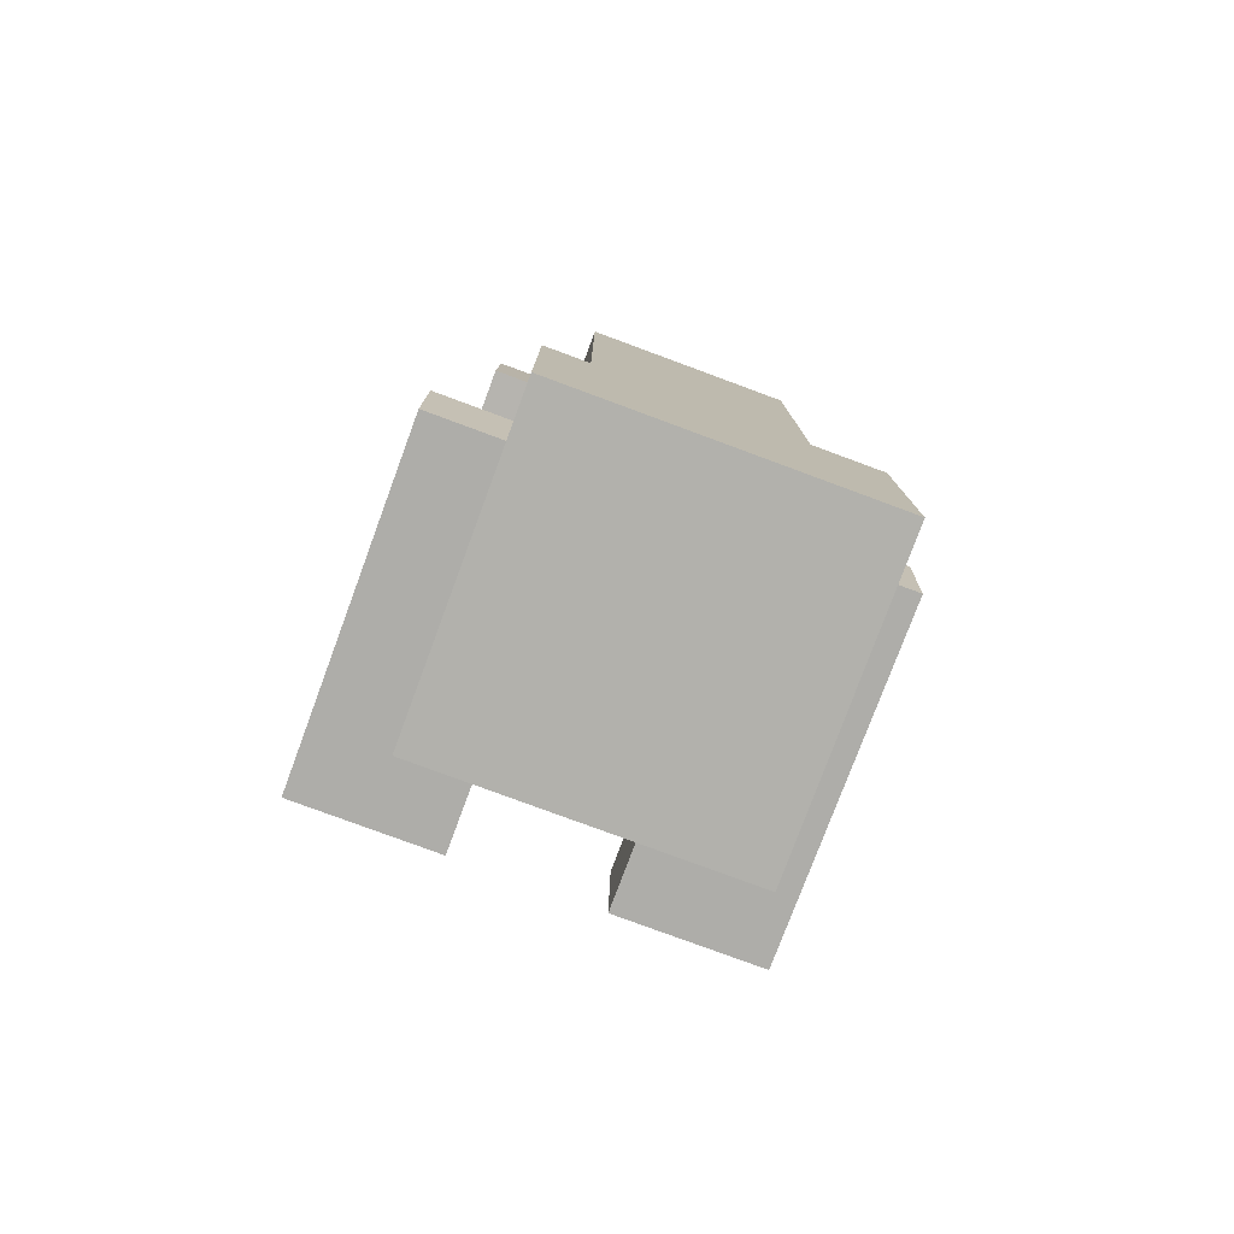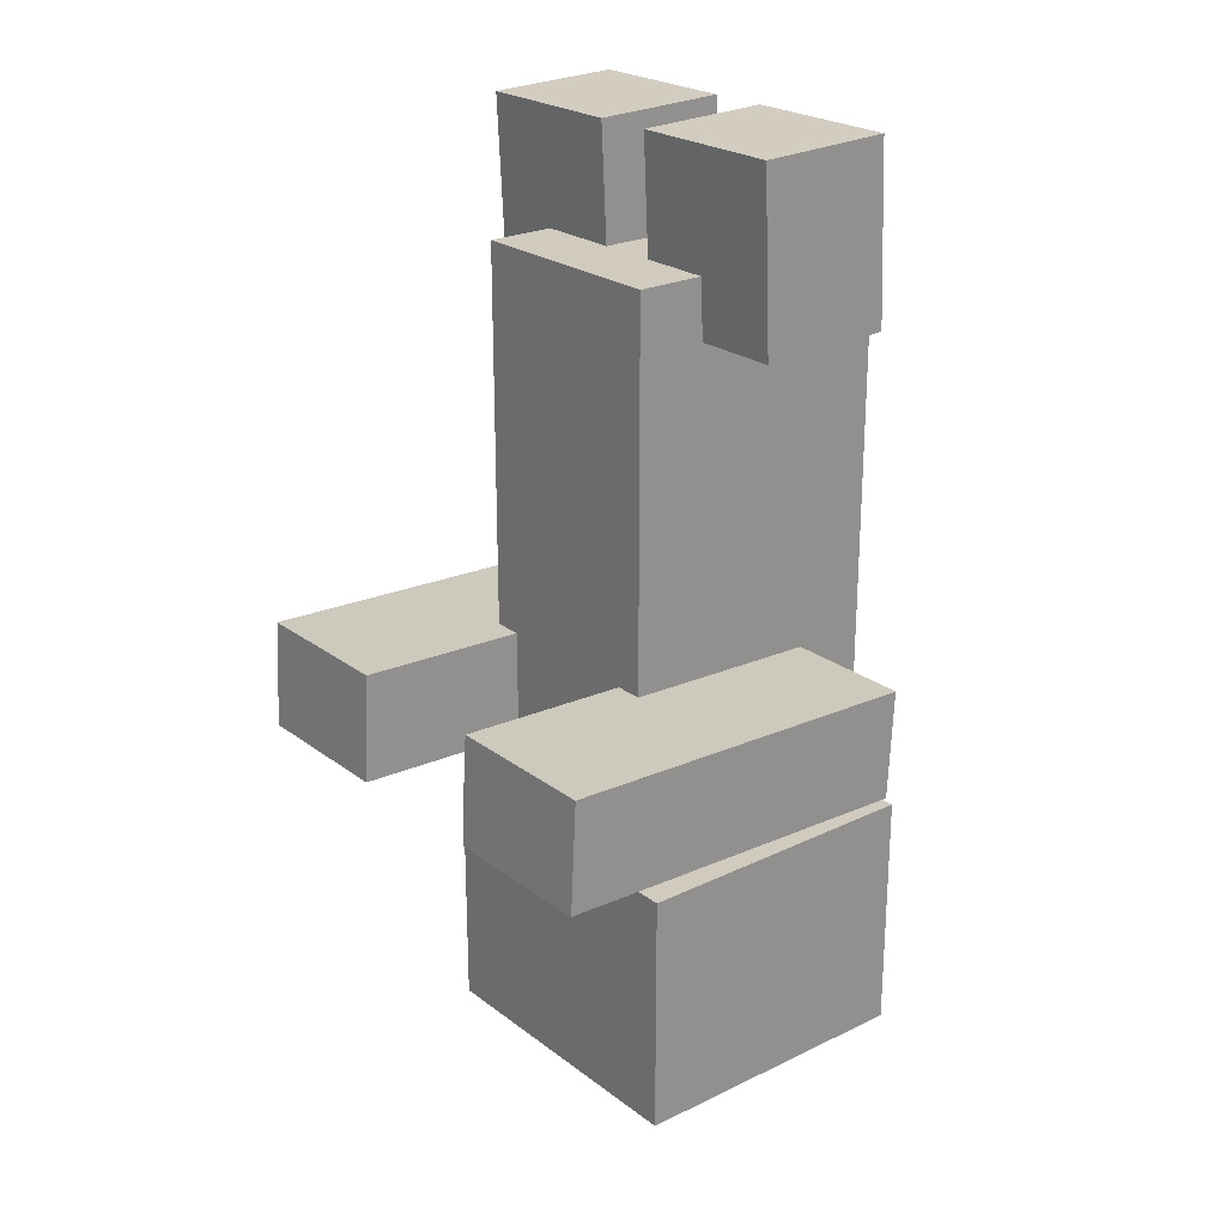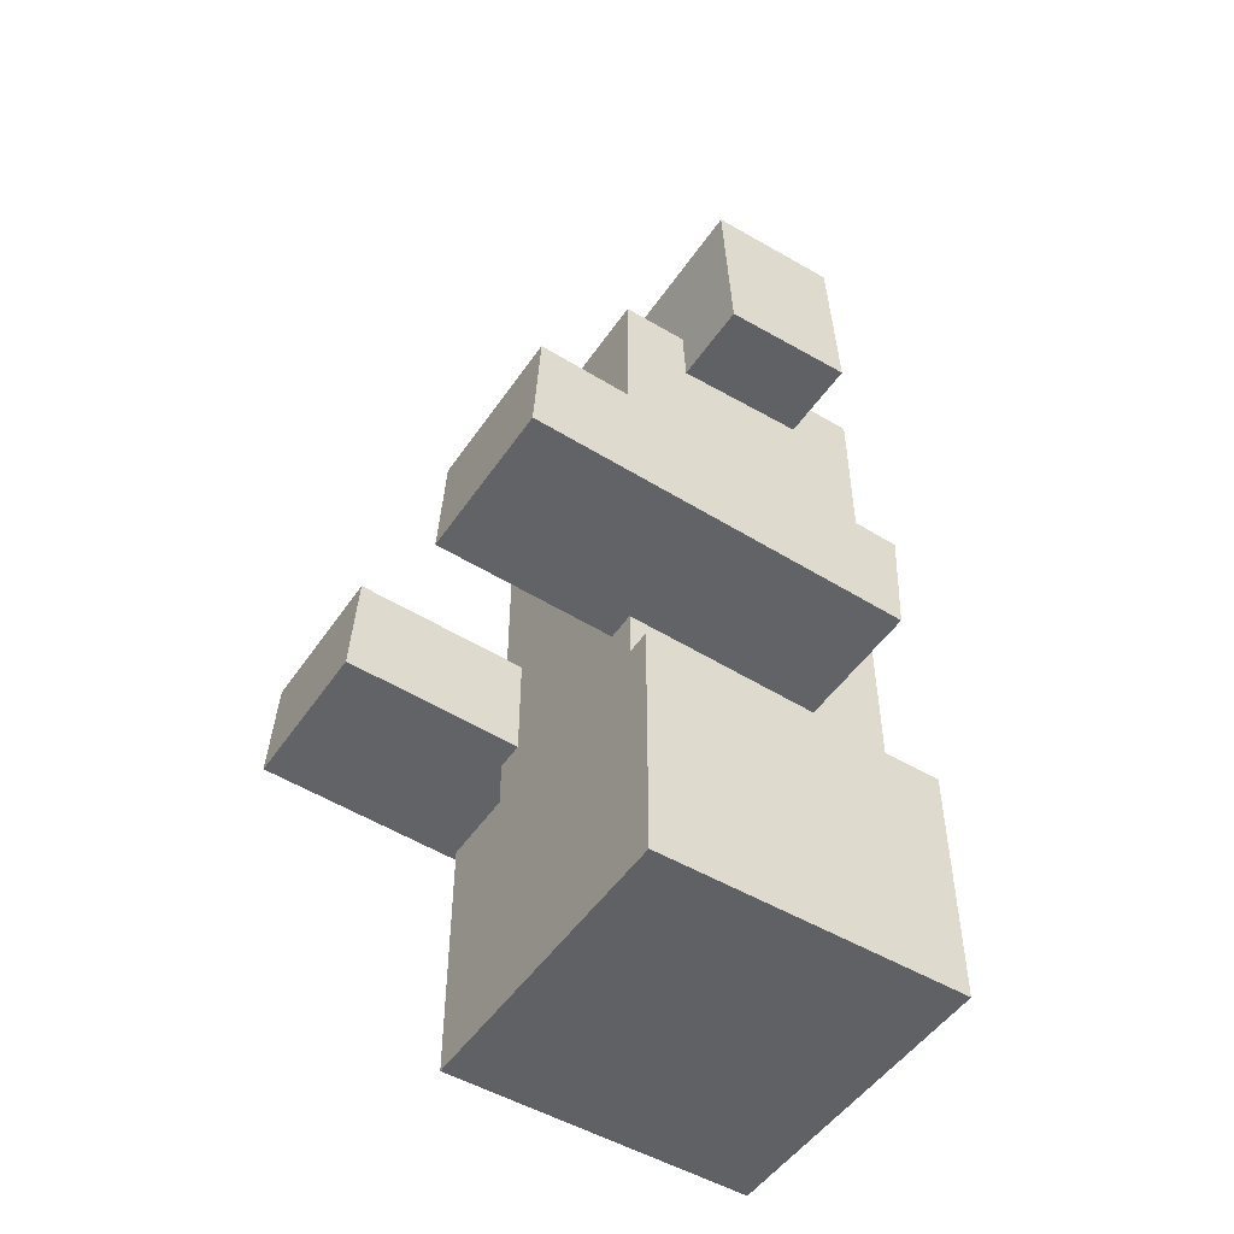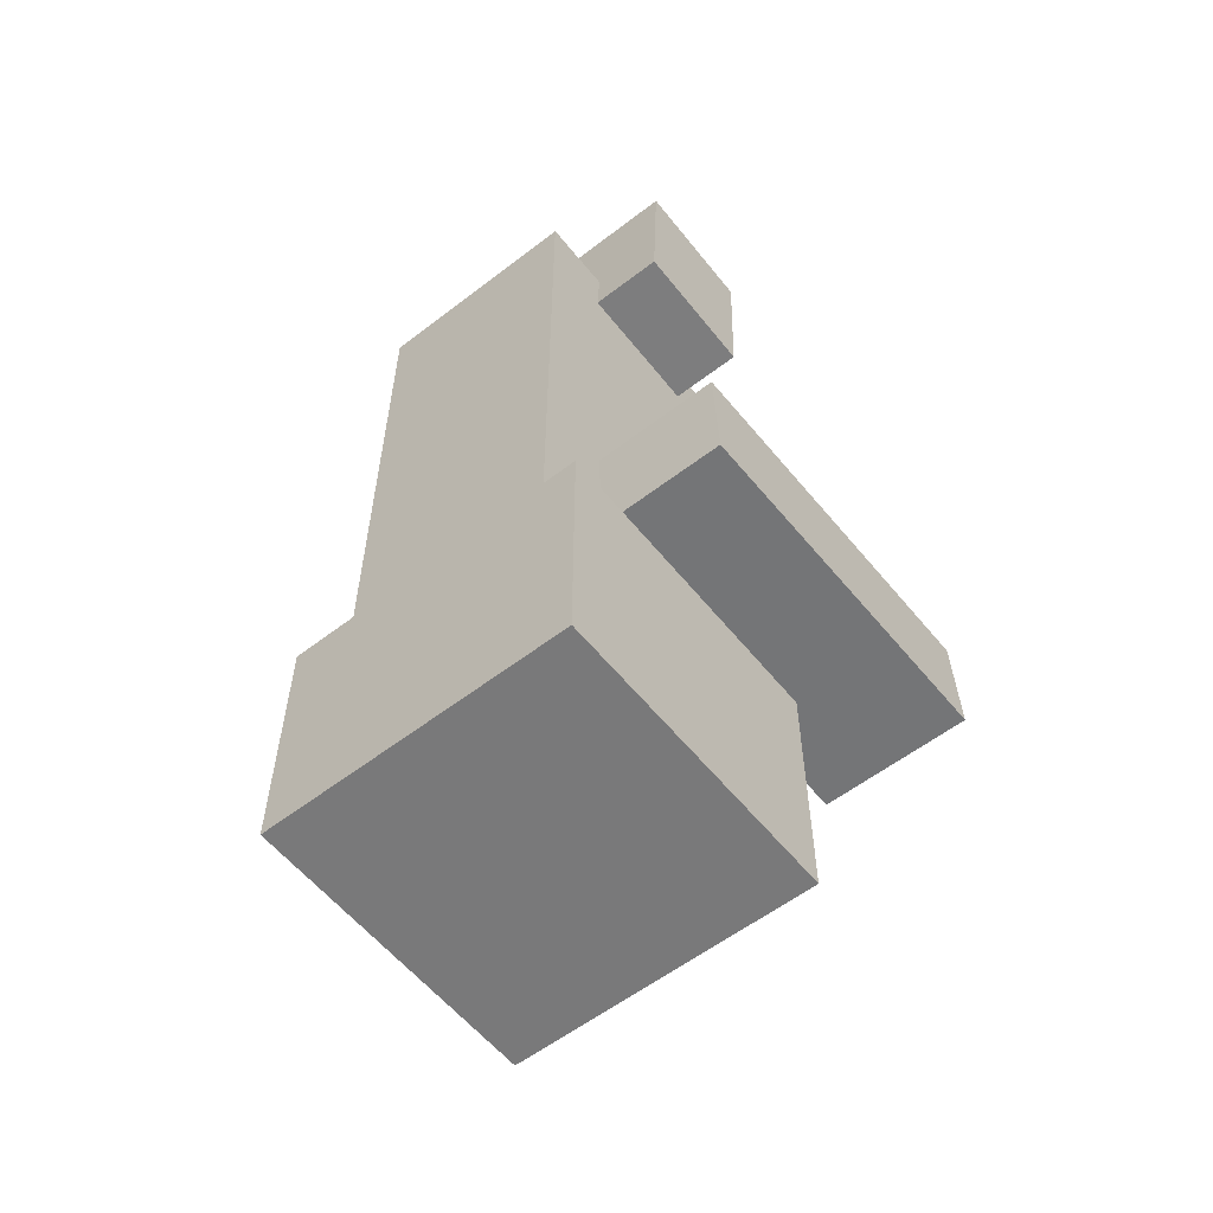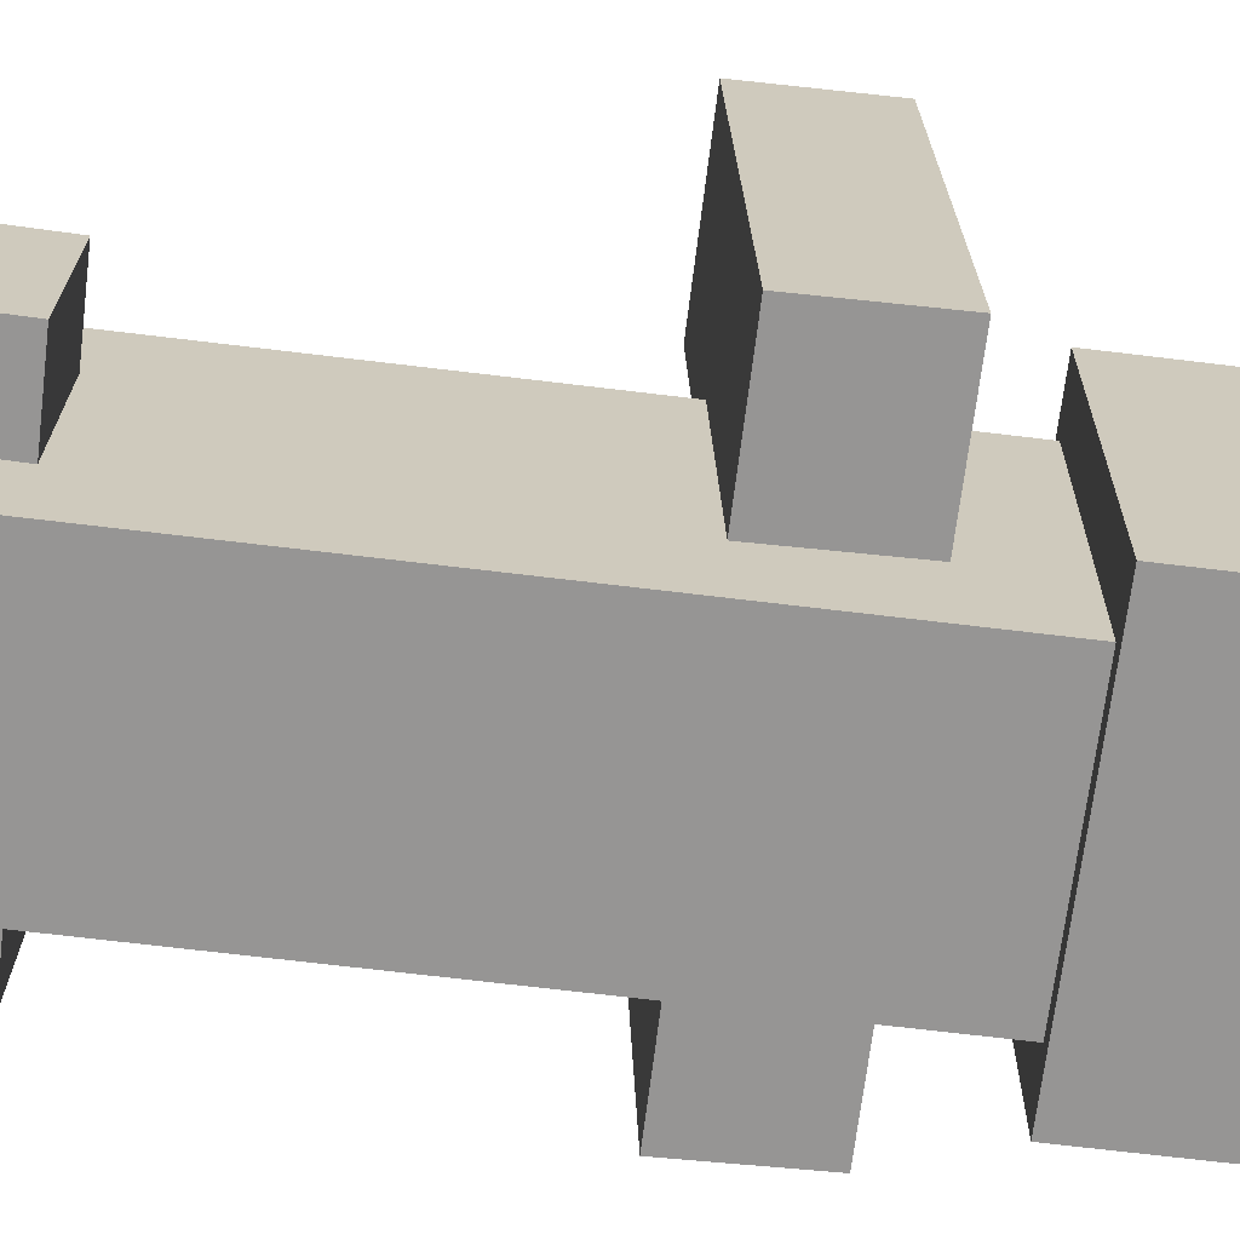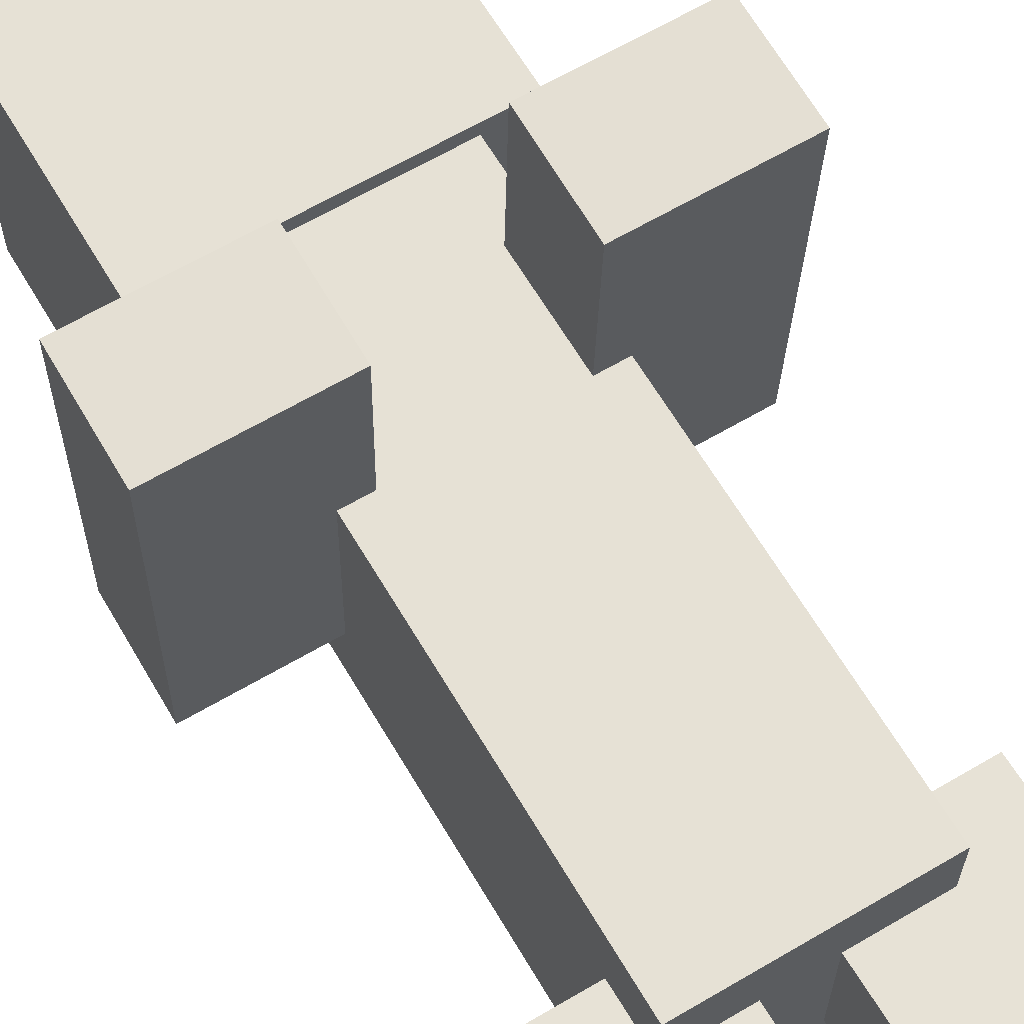
<metadata>
{"format":"obj","ext":"obj","renderer":"f3d","projection":"perspective","resolution":1024,"background":"white","views":[{"elev":-78.9,"azim":-20.3,"up":"+Z"},{"elev":23.6,"azim":-128.9,"up":"+Z"},{"elev":-50.1,"azim":-123.1,"up":"+Z"},{"elev":-57.8,"azim":38.5,"up":"+Z"},{"elev":-67.6,"azim":83.0,"up":"+Y"},{"elev":64.4,"azim":-30.6,"up":"+Y"}]}
</metadata>
<code>
o DOMMIE_Cube.004_Cube.005
v -0.07255 0.07991 -0.3753
v -0.07255 0.0975 -0.001393
v -0.07255 -0.1892 0.007476
v -0.07255 -0.2068 -0.3665
v -0.4058 -0.1892 0.007476
v -0.4058 -0.2068 -0.3665
v -0.4058 0.0975 -0.001393
v -0.4058 0.07991 -0.3753
v -0.1656 0.6109 -1.282
v -0.1656 0.5992 -1.05
v -0.1656 -0.1989 -1.076
v -0.1656 -0.1872 -1.309
v -0.4989 0.5992 -1.05
v -0.4989 -0.1989 -1.076
v -0.4989 0.6109 -1.282
v -0.4989 -0.1872 -1.309
v 0.5011 0.6109 -1.282
v 0.5011 0.5992 -1.05
v 0.5011 -0.1989 -1.076
v 0.5011 -0.1872 -1.309
v 0.1678 0.5992 -1.05
v 0.1678 -0.1989 -1.076
v 0.1678 0.6109 -1.282
v 0.1678 -0.1872 -1.309
v 0.3855 0.07991 -0.3753
v 0.3855 0.0975 -0.001393
v 0.3855 -0.1892 0.007476
v 0.3855 -0.2068 -0.3665
v 0.05219 -0.1892 0.007476
v 0.05219 -0.2068 -0.3665
v 0.05219 0.0975 -0.001393
v 0.05219 0.07991 -0.3753
v 0.3302 -0.3891 -1.464
v 0.3302 -0.3891 -1.993
v 0.3302 0.2631 -1.993
v 0.3302 0.2631 -1.464
v -0.3253 0.2631 -1.993
v -0.3253 0.2631 -1.464
v -0.3253 -0.3891 -1.993
v -0.3253 -0.3891 -1.464
v 0.229 -0.3567 -0.2484
v 0.229 -0.3567 -1.539
v 0.229 0.2308 -1.539
v 0.229 0.2308 -0.2484
v -0.2256 0.2308 -1.539
v -0.2256 0.2308 -0.2484
v -0.2256 -0.3567 -1.539
v -0.2256 -0.3567 -0.2484
f 1 2 3 4
f 4 3 5 6
f 6 5 7 8
f 8 7 2 1
f 4 6 8 1
f 5 3 2 7
f 9 10 11 12
f 10 13 14 11
f 13 15 16 14
f 15 9 12 16
f 10 9 15 13
f 14 16 12 11
f 17 18 19 20
f 18 21 22 19
f 21 23 24 22
f 23 17 20 24
f 18 17 23 21
f 22 24 20 19
f 25 26 27 28
f 28 27 29 30
f 30 29 31 32
f 32 31 26 25
f 28 30 32 25
f 29 27 26 31
f 33 34 35 36
f 36 35 37 38
f 38 37 39 40
f 40 39 34 33
f 36 38 40 33
f 37 35 34 39
f 41 42 43 44
f 44 43 45 46
f 46 45 47 48
f 48 47 42 41
f 44 46 48 41
f 45 43 42 47

</code>
